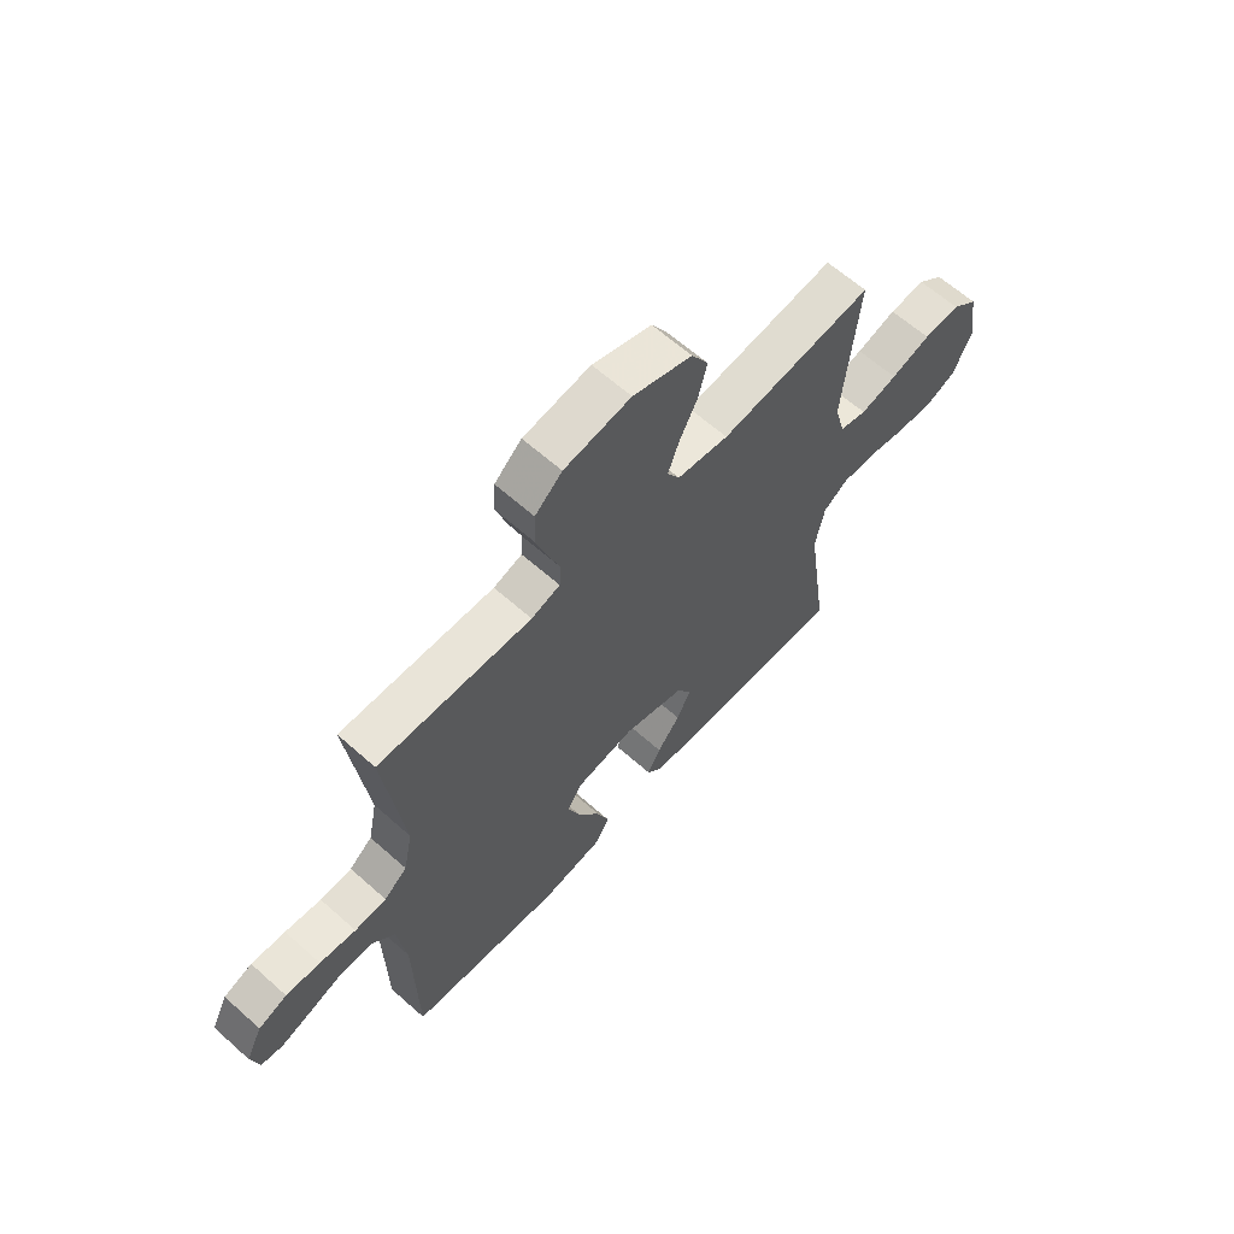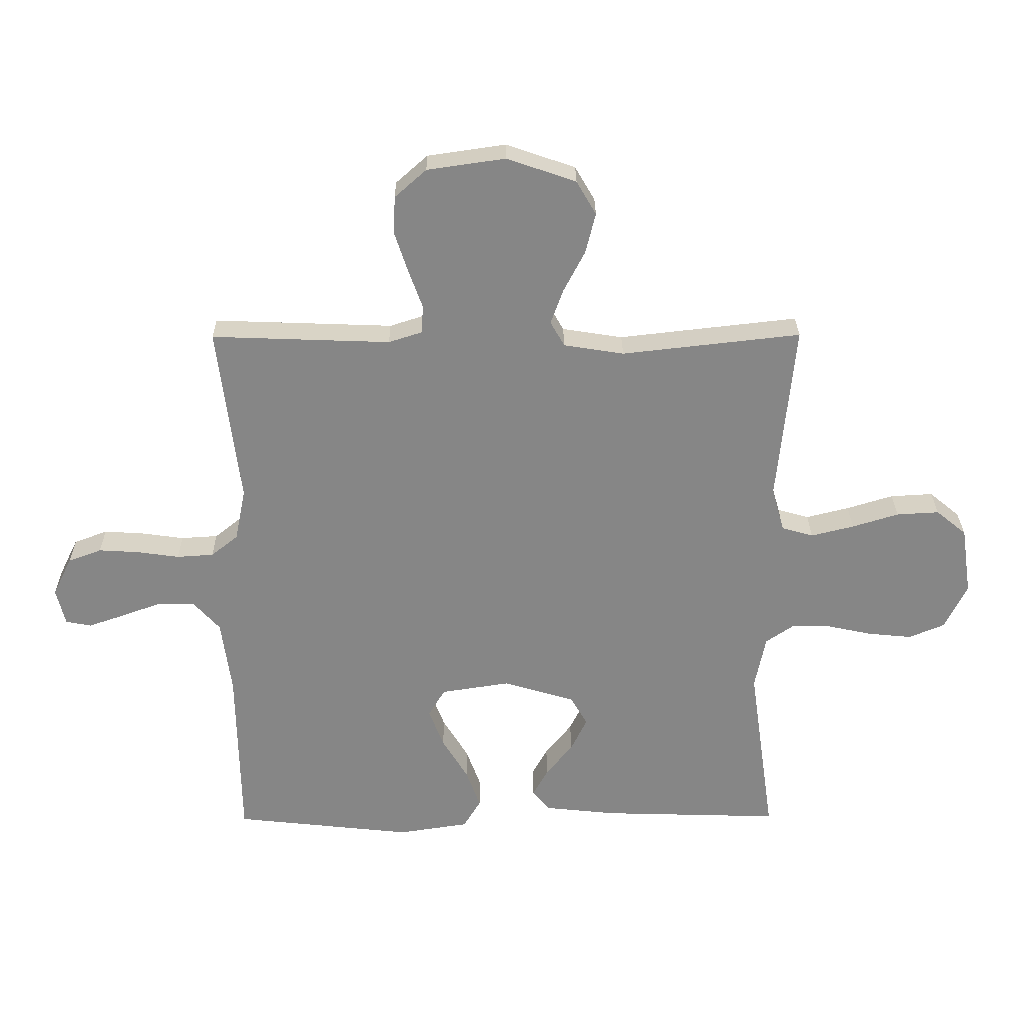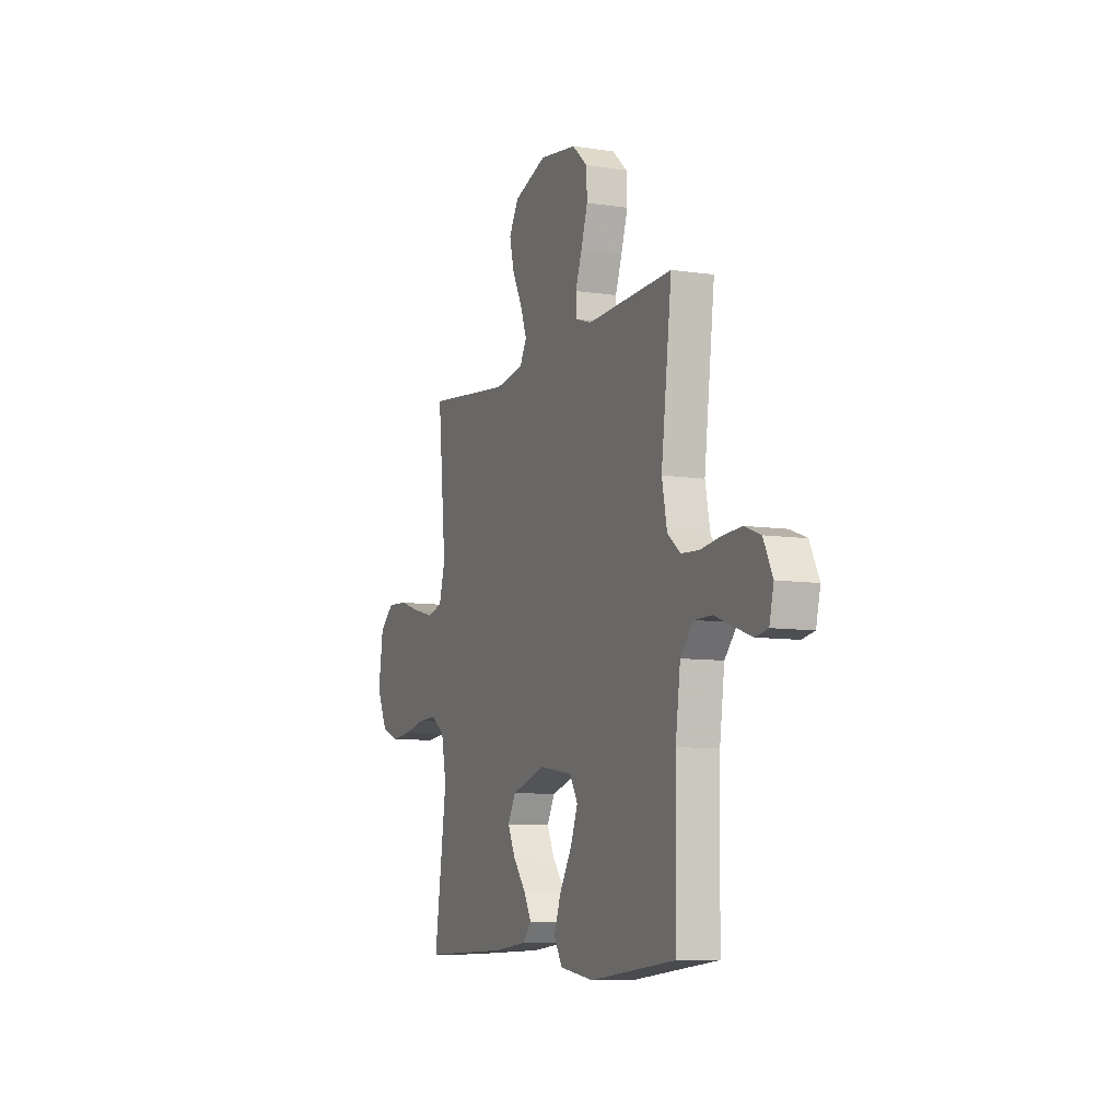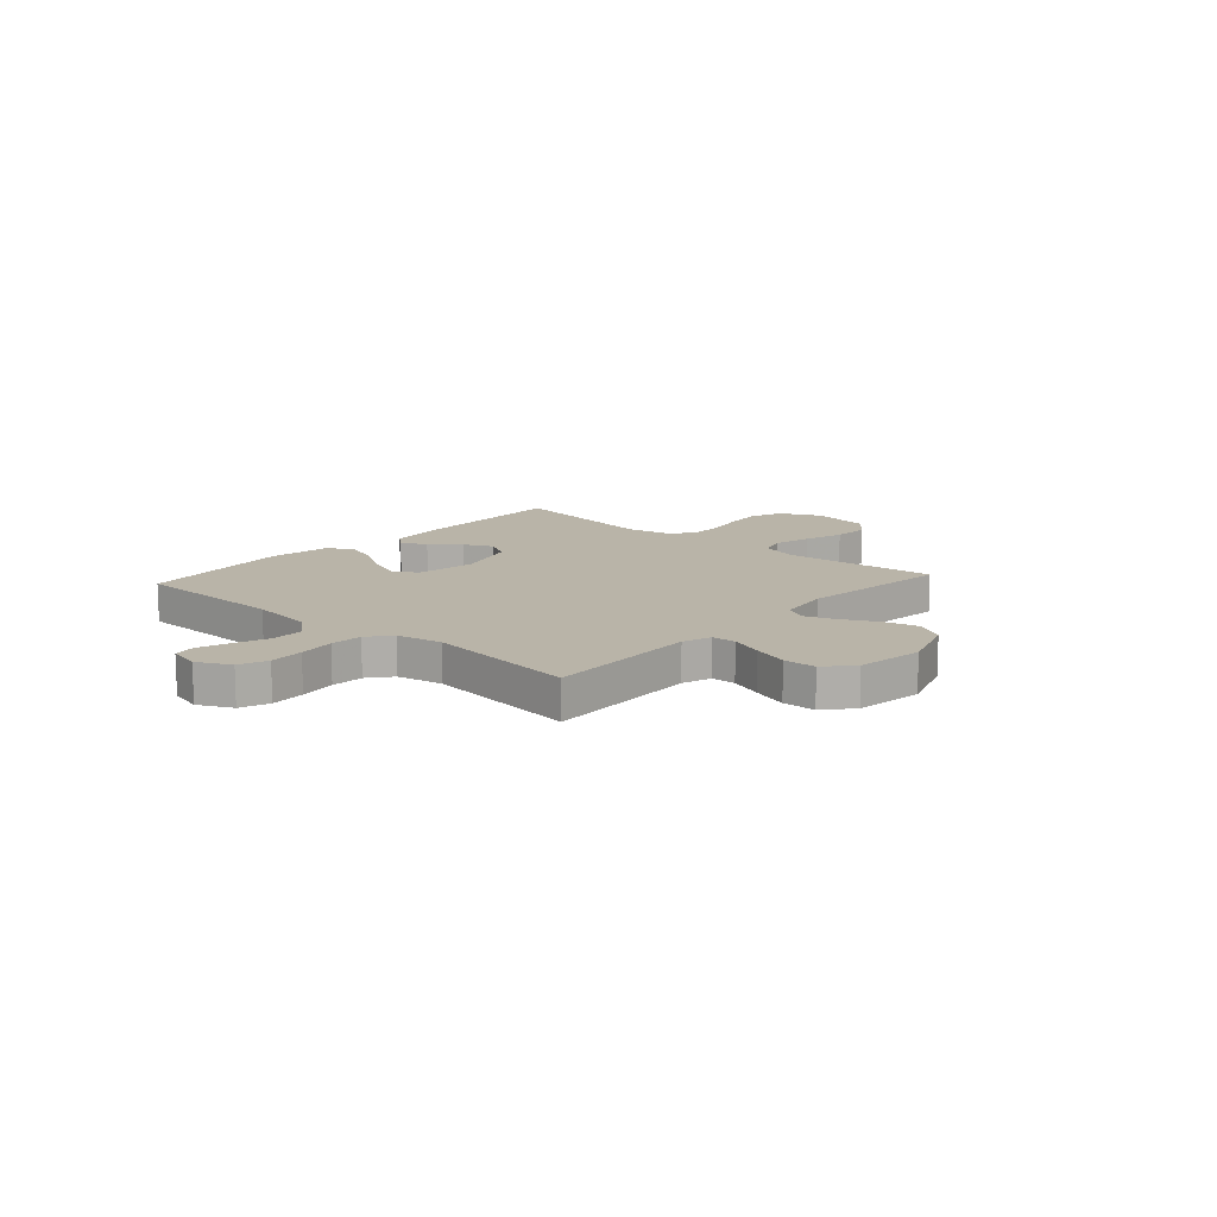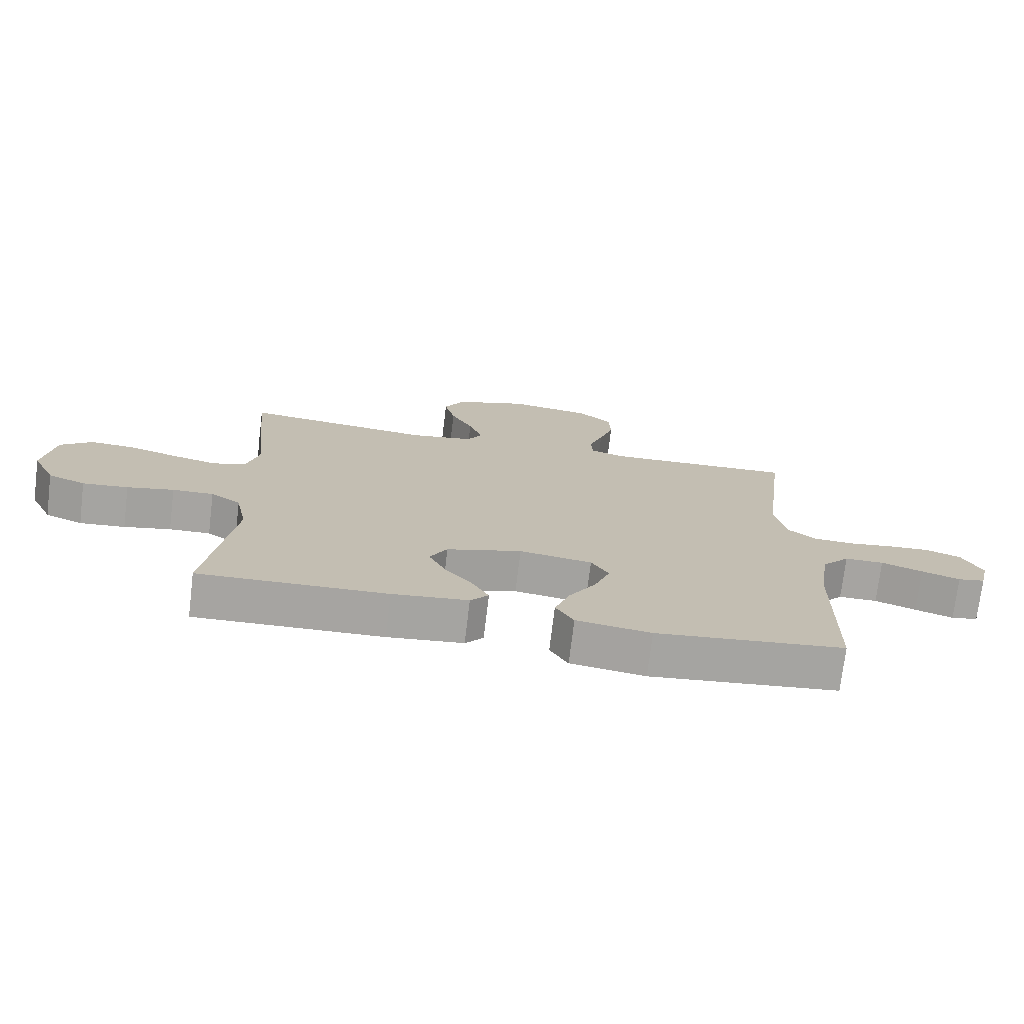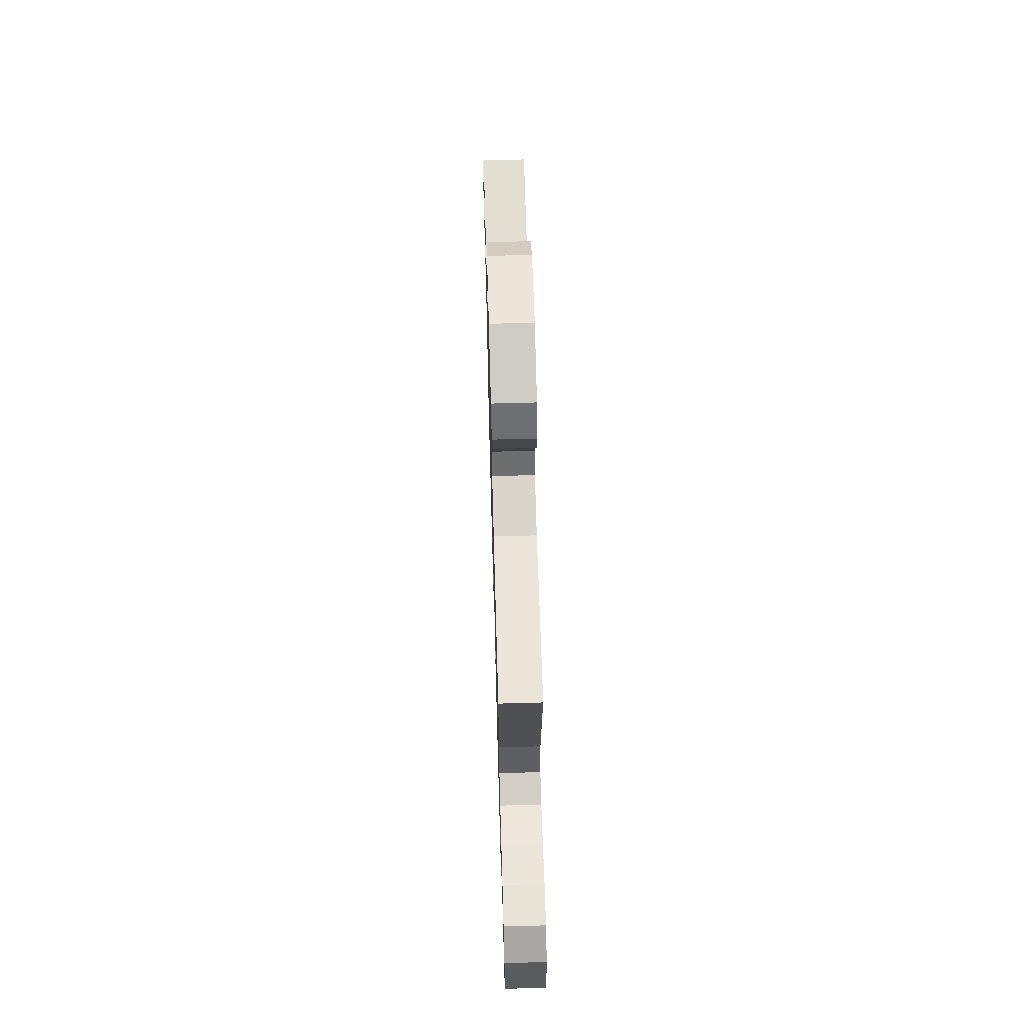
<metadata>
{"format":"obj","ext":"obj","renderer":"f3d","projection":"perspective","resolution":1024,"background":"white","views":[{"elev":63.0,"azim":-48.0,"up":"+Z"},{"elev":28.0,"azim":-0.5,"up":"+Z"},{"elev":-8.4,"azim":-112.5,"up":"+Z"},{"elev":13.1,"azim":-48.2,"up":"+Y"},{"elev":-73.5,"azim":173.1,"up":"+Z"},{"elev":65.6,"azim":88.4,"up":"+Z"}]}
</metadata>
<code>
v 0.5 0.07 -0.5
v 0.2 0.07 -0.491
v 0.079 0.07 -0.478
v 0.05 0.07 -0.444
v 0.076 0.07 -0.396
v 0.121 0.07 -0.34
v 0.148 0.07 -0.284
v 0.12 0.07 -0.234
v 0 0.07 -0.198
v -0.116 0.07 -0.216
v -0.144 0.07 -0.263
v -0.119 0.07 -0.329
v -0.076 0.07 -0.4
v -0.052 0.07 -0.466
v -0.081 0.07 -0.515
v -0.2 0.07 -0.533
v -0.5 0.07 -0.5
v -0.505 0.07 -0.2
v -0.522 0.07 -0.075
v -0.567 0.07 -0.025
v -0.629 0.07 -0.025
v -0.695 0.07 -0.049
v -0.756 0.07 -0.07
v -0.799 0.07 -0.062
v -0.814 0.07 0
v -0.782 0.07 0.065
v -0.726 0.07 0.086
v -0.659 0.07 0.082
v -0.588 0.07 0.072
v -0.526 0.07 0.076
v -0.481 0.07 0.112
v -0.463 0.07 0.2
v -0.5 0.07 0.5
v -0.2 0.07 0.489
v -0.144 0.07 0.507
v -0.141 0.07 0.554
v -0.164 0.07 0.617
v -0.187 0.07 0.687
v -0.184 0.07 0.75
v -0.131 0.07 0.797
v 0 0.07 0.816
v 0.116 0.07 0.776
v 0.149 0.07 0.719
v 0.132 0.07 0.651
v 0.097 0.07 0.584
v 0.075 0.07 0.524
v 0.099 0.07 0.482
v 0.2 0.07 0.466
v 0.5 0.07 0.5
v 0.471 0.07 0.2
v 0.492 0.07 0.125
v 0.545 0.07 0.11
v 0.617 0.07 0.128
v 0.695 0.07 0.152
v 0.766 0.07 0.156
v 0.817 0.07 0.114
v 0.834 0.07 0
v 0.797 0.07 -0.077
v 0.737 0.07 -0.102
v 0.664 0.07 -0.095
v 0.589 0.07 -0.079
v 0.523 0.07 -0.077
v 0.475 0.07 -0.11
v 0.457 0.07 -0.2
v 0.5 0 -0.5
v 0.2 0 -0.491
v 0.079 0 -0.478
v 0.05 0 -0.444
v 0.076 0 -0.396
v 0.121 0 -0.34
v 0.148 0 -0.284
v 0.12 0 -0.234
v 0 0 -0.198
v -0.116 0 -0.216
v -0.144 0 -0.263
v -0.119 0 -0.329
v -0.076 0 -0.4
v -0.052 0 -0.466
v -0.081 0 -0.515
v -0.2 0 -0.533
v -0.5 0 -0.5
v -0.505 0 -0.2
v -0.522 0 -0.075
v -0.567 0 -0.025
v -0.629 0 -0.025
v -0.695 0 -0.049
v -0.756 0 -0.07
v -0.799 0 -0.062
v -0.814 0 0
v -0.782 0 0.065
v -0.726 0 0.086
v -0.659 0 0.082
v -0.588 0 0.072
v -0.526 0 0.076
v -0.481 0 0.112
v -0.463 0 0.2
v -0.5 0 0.5
v -0.2 0 0.489
v -0.144 0 0.507
v -0.141 0 0.554
v -0.164 0 0.617
v -0.187 0 0.687
v -0.184 0 0.75
v -0.131 0 0.797
v 0 0 0.816
v 0.116 0 0.776
v 0.149 0 0.719
v 0.132 0 0.651
v 0.097 0 0.584
v 0.075 0 0.524
v 0.099 0 0.482
v 0.2 0 0.466
v 0.5 0 0.5
v 0.471 0 0.2
v 0.492 0 0.125
v 0.545 0 0.11
v 0.617 0 0.128
v 0.695 0 0.152
v 0.766 0 0.156
v 0.817 0 0.114
v 0.834 0 0
v 0.797 0 -0.077
v 0.737 0 -0.102
v 0.664 0 -0.095
v 0.589 0 -0.079
v 0.523 0 -0.077
v 0.475 0 -0.11
v 0.457 0 -0.2
f 58 59 60 61
f 58 61 62
f 57 58 62
f 56 57 62
f 53 54 55 56
f 52 53 56 62
f 51 52 62 63
f 48 49 50
f 47 48 50 51
f 42 43 44 45
f 42 45 46
f 41 42 46
f 40 41 46
f 39 40 46 47
f 36 37 38 39
f 32 33 34
f 31 32 34 35
f 26 27 28 29
f 24 25 26 29
f 24 29 30
f 21 22 23 24
f 21 24 30
f 20 21 30 31
f 15 16 17 18
f 15 18 19
f 12 13 14 15
f 11 12 15 19
f 10 11 19 20
f 3 4 5 6
f 3 6 7
f 64 1 2 3
f 64 3 7
f 47 51 63 64
f 36 39 47 64
f 35 36 64 7
f 9 10 20 31
f 8 9 31 35
f 7 8 35
f 125 124 123 122
f 126 125 122
f 126 122 121
f 126 121 120
f 120 119 118 117
f 126 120 117 116
f 127 126 116 115
f 114 113 112
f 115 114 112 111
f 109 108 107 106
f 110 109 106
f 110 106 105
f 110 105 104
f 111 110 104 103
f 103 102 101 100
f 98 97 96
f 99 98 96 95
f 93 92 91 90
f 93 90 89 88
f 94 93 88
f 88 87 86 85
f 94 88 85
f 95 94 85 84
f 82 81 80 79
f 83 82 79
f 79 78 77 76
f 83 79 76 75
f 84 83 75 74
f 70 69 68 67
f 71 70 67
f 67 66 65 128
f 71 67 128
f 128 127 115 111
f 128 111 103 100
f 71 128 100 99
f 95 84 74 73
f 99 95 73 72
f 99 72 71
f 1 65 66 2
f 2 66 67 3
f 3 67 68 4
f 4 68 69 5
f 5 69 70 6
f 6 70 71 7
f 7 71 72 8
f 8 72 73 9
f 9 73 74 10
f 10 74 75 11
f 11 75 76 12
f 12 76 77 13
f 13 77 78 14
f 14 78 79 15
f 15 79 80 16
f 16 80 81 17
f 17 81 82 18
f 18 82 83 19
f 19 83 84 20
f 20 84 85 21
f 21 85 86 22
f 22 86 87 23
f 23 87 88 24
f 24 88 89 25
f 25 89 90 26
f 26 90 91 27
f 27 91 92 28
f 28 92 93 29
f 29 93 94 30
f 30 94 95 31
f 31 95 96 32
f 32 96 97 33
f 33 97 98 34
f 34 98 99 35
f 35 99 100 36
f 36 100 101 37
f 37 101 102 38
f 38 102 103 39
f 39 103 104 40
f 40 104 105 41
f 41 105 106 42
f 42 106 107 43
f 43 107 108 44
f 44 108 109 45
f 45 109 110 46
f 46 110 111 47
f 47 111 112 48
f 48 112 113 49
f 49 113 114 50
f 50 114 115 51
f 51 115 116 52
f 52 116 117 53
f 53 117 118 54
f 54 118 119 55
f 55 119 120 56
f 56 120 121 57
f 57 121 122 58
f 58 122 123 59
f 59 123 124 60
f 60 124 125 61
f 61 125 126 62
f 62 126 127 63
f 63 127 128 64
f 64 128 65 1

</code>
